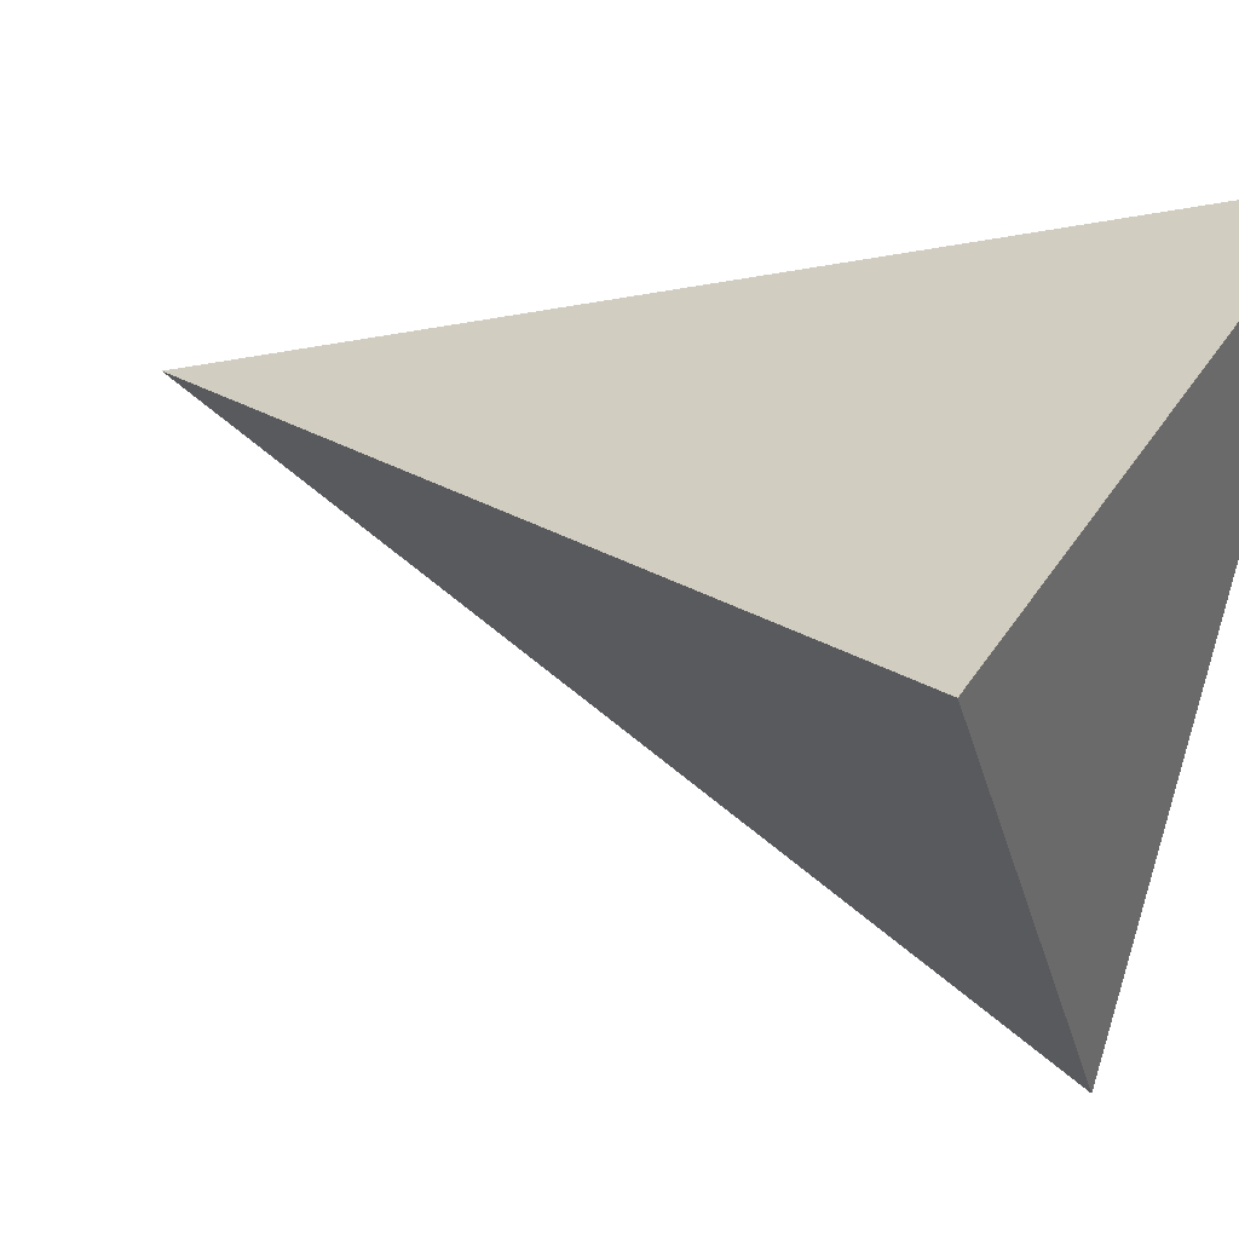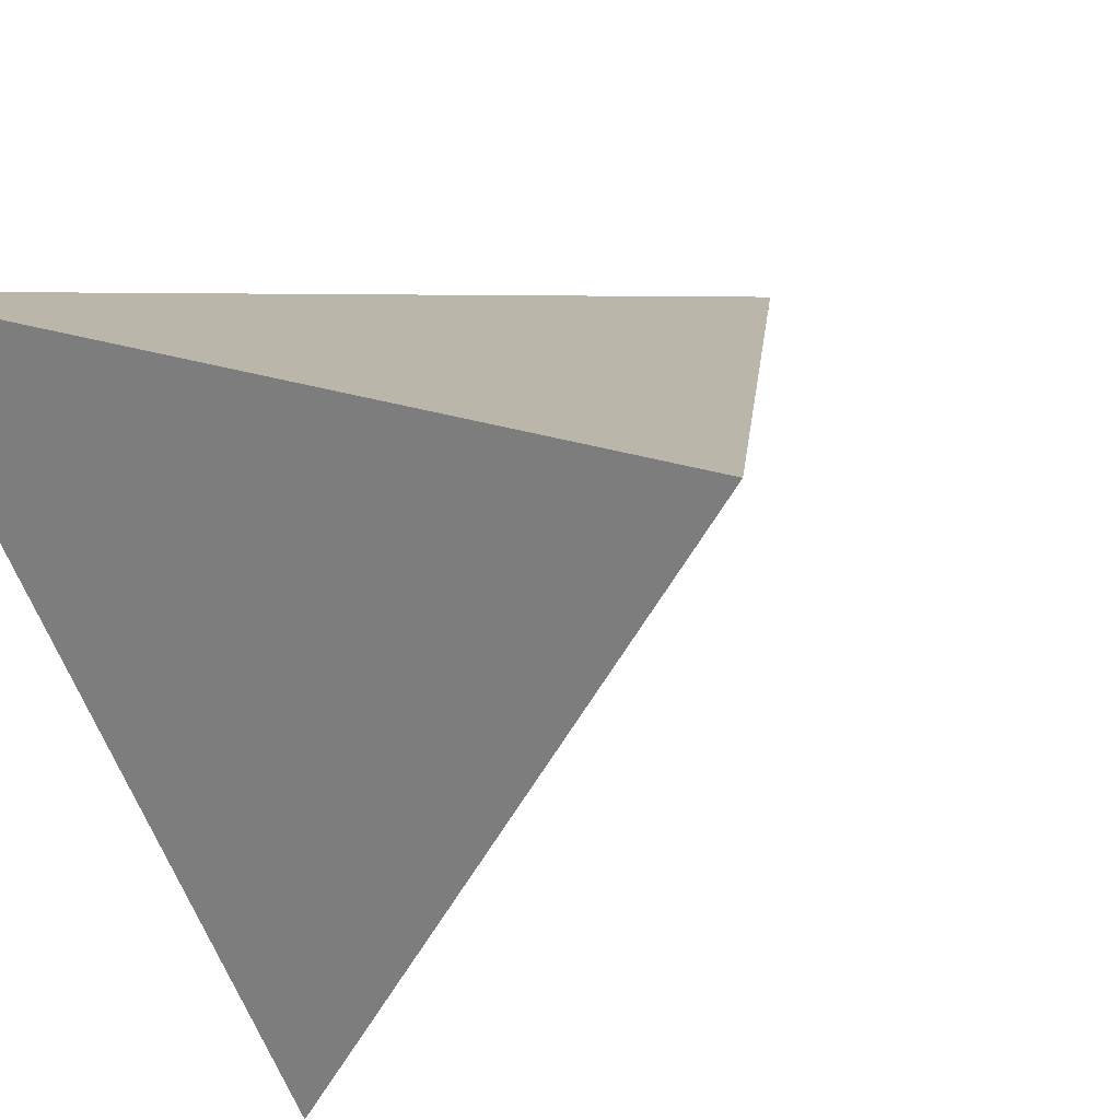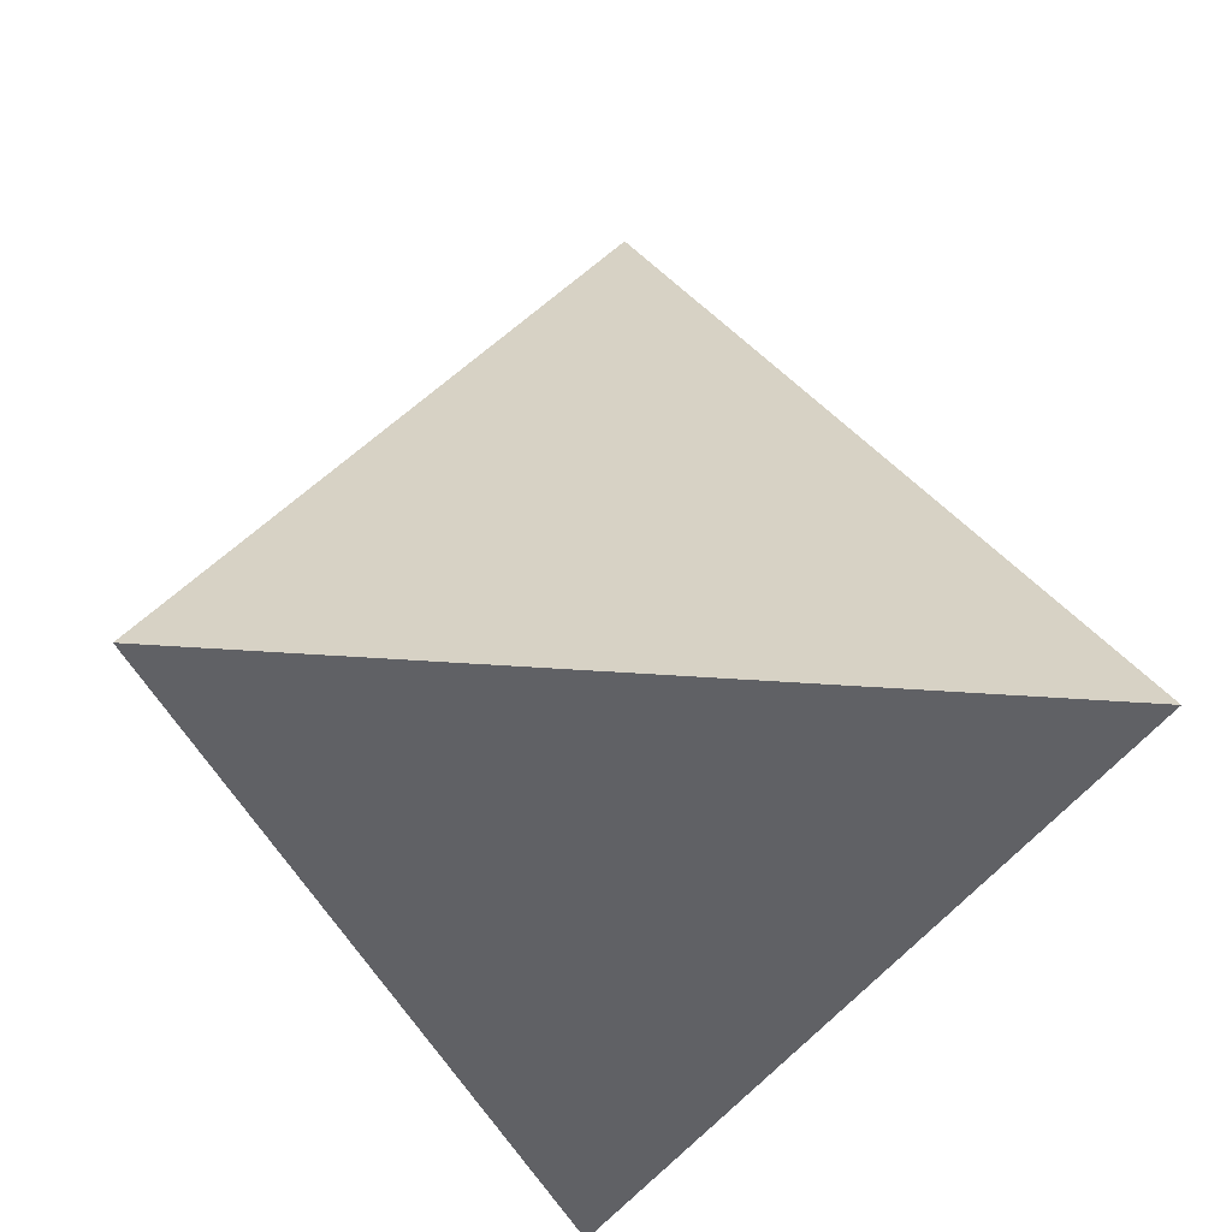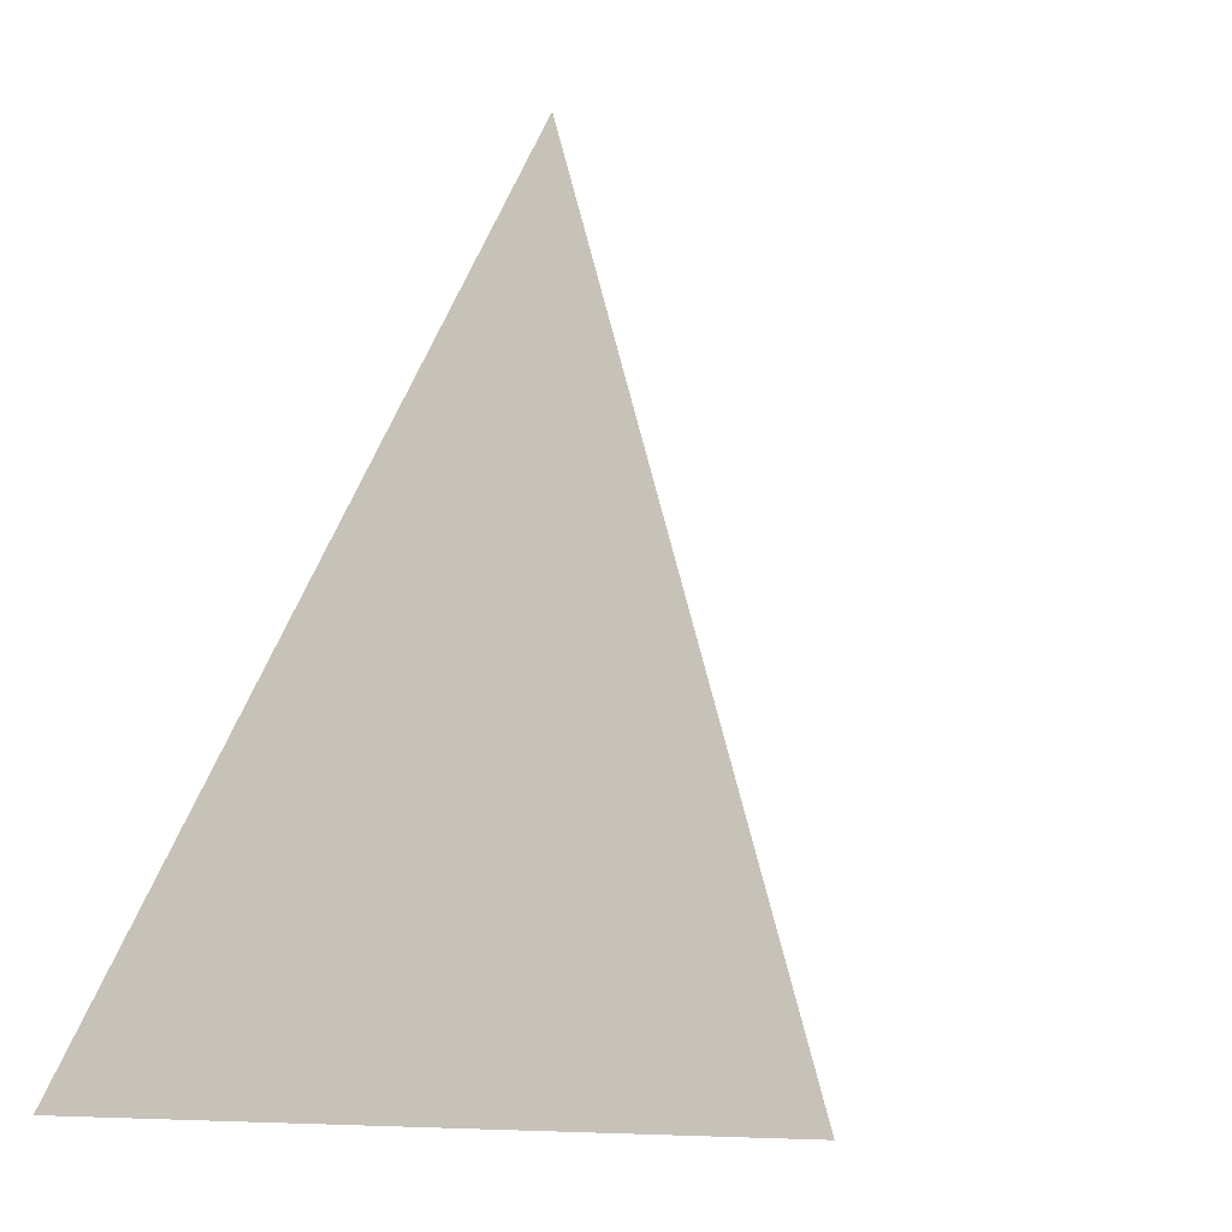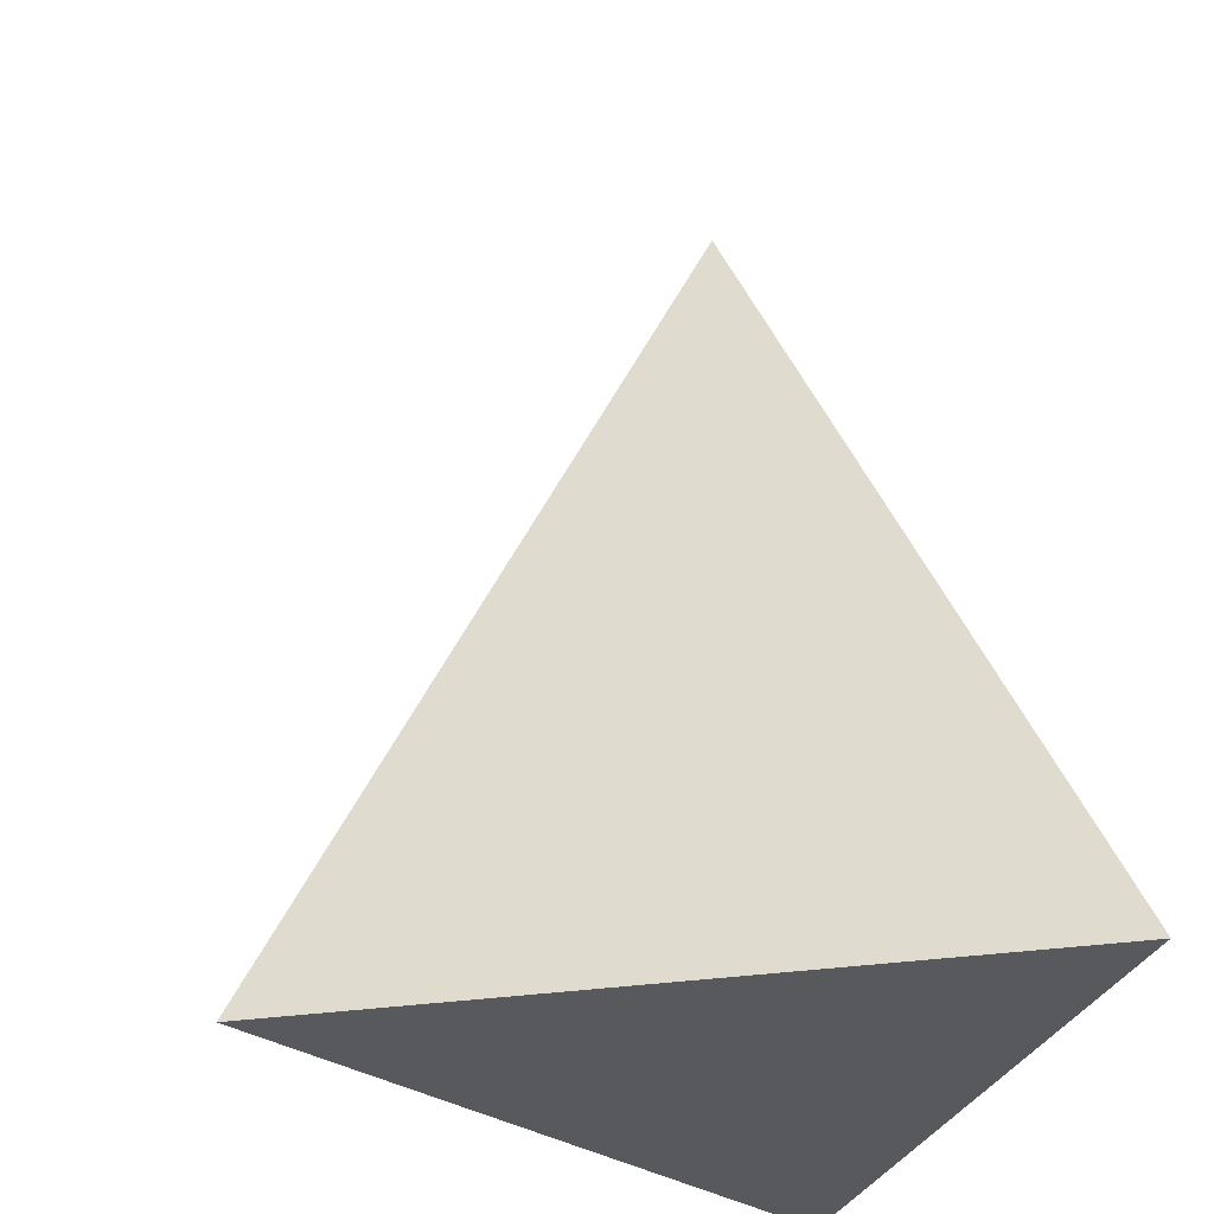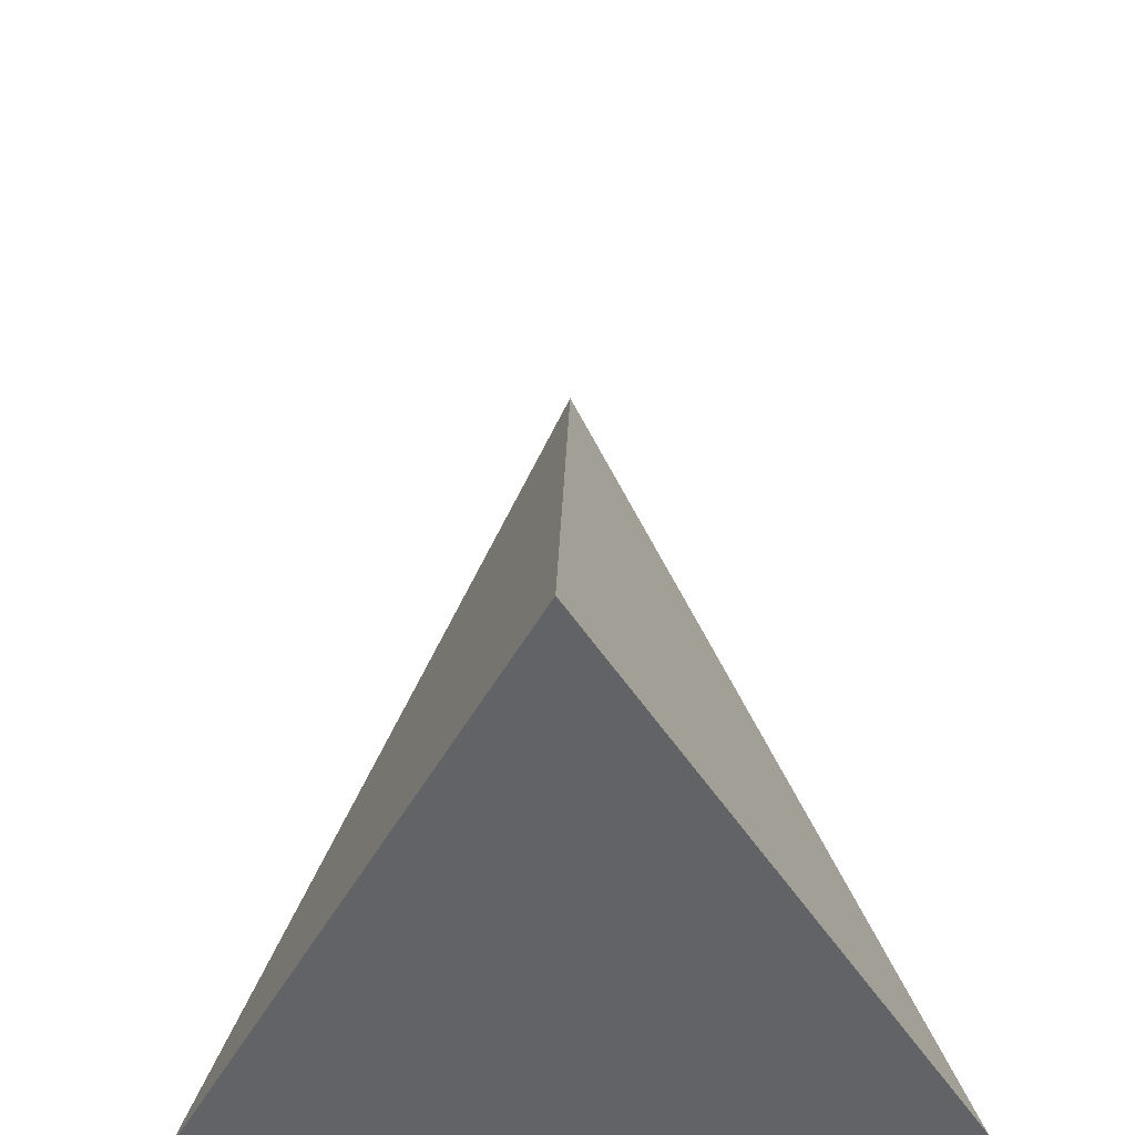
<metadata>
{"format":"obj","ext":"obj","renderer":"f3d","projection":"perspective","resolution":1024,"background":"white","views":[{"elev":35.6,"azim":-61.8,"up":"+Z"},{"elev":25.3,"azim":28.7,"up":"+Z"},{"elev":-48.9,"azim":-4.5,"up":"+Y"},{"elev":-7.3,"azim":31.0,"up":"+Y"},{"elev":-29.5,"azim":-106.8,"up":"+Y"},{"elev":-50.9,"azim":-178.4,"up":"+Y"}]}
</metadata>
<code>
o Cone_Cone.002
v 0 -1 -1
v 0.866 -1 0.5
v -0.866 -1 0.5
v 0 1 0
f 1 4 2
f 2 4 3
f 3 4 1
f 1 2 3

</code>
